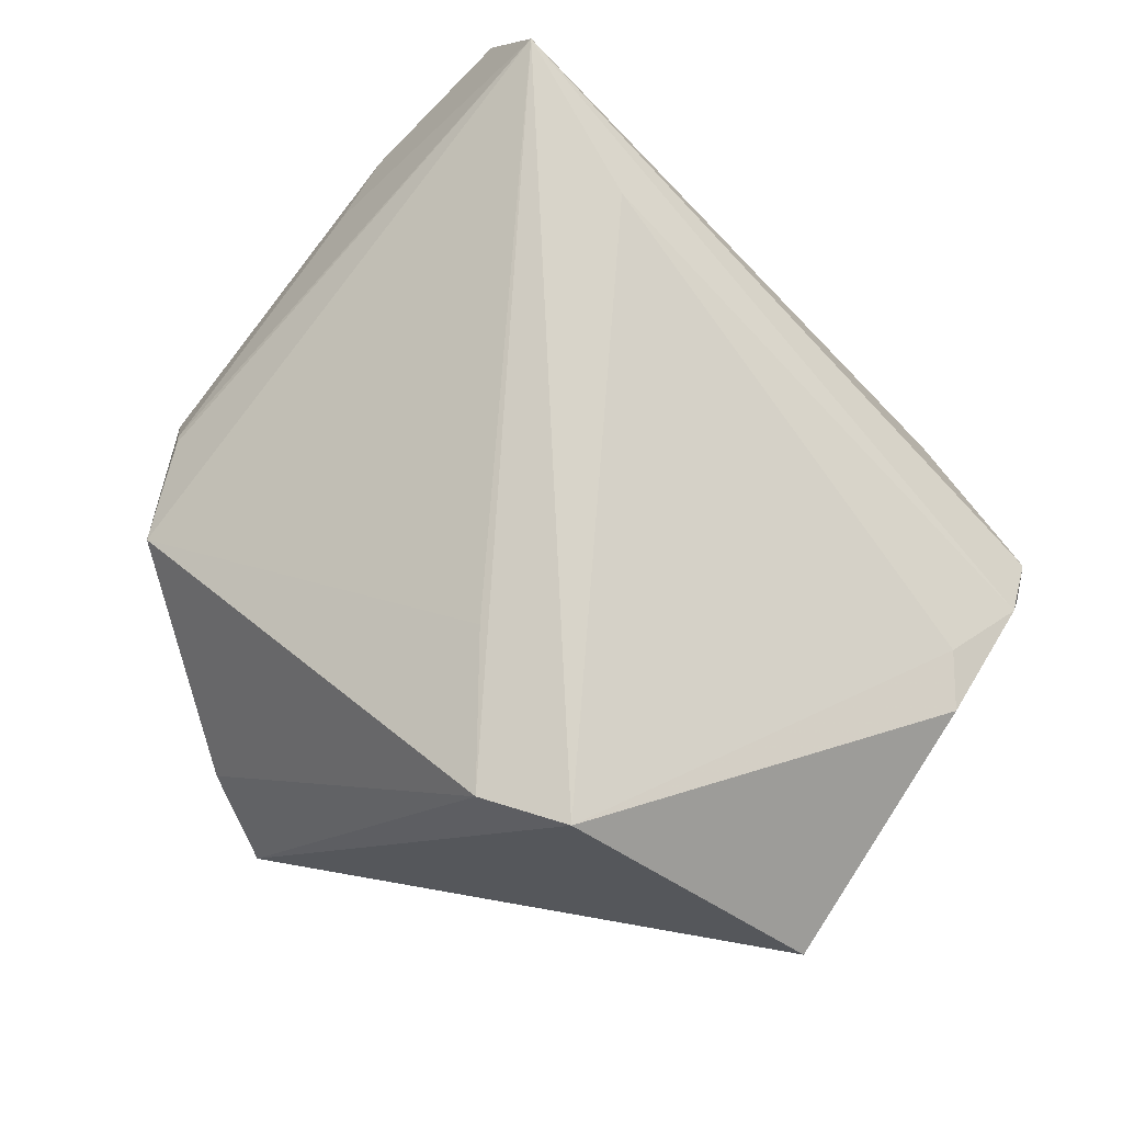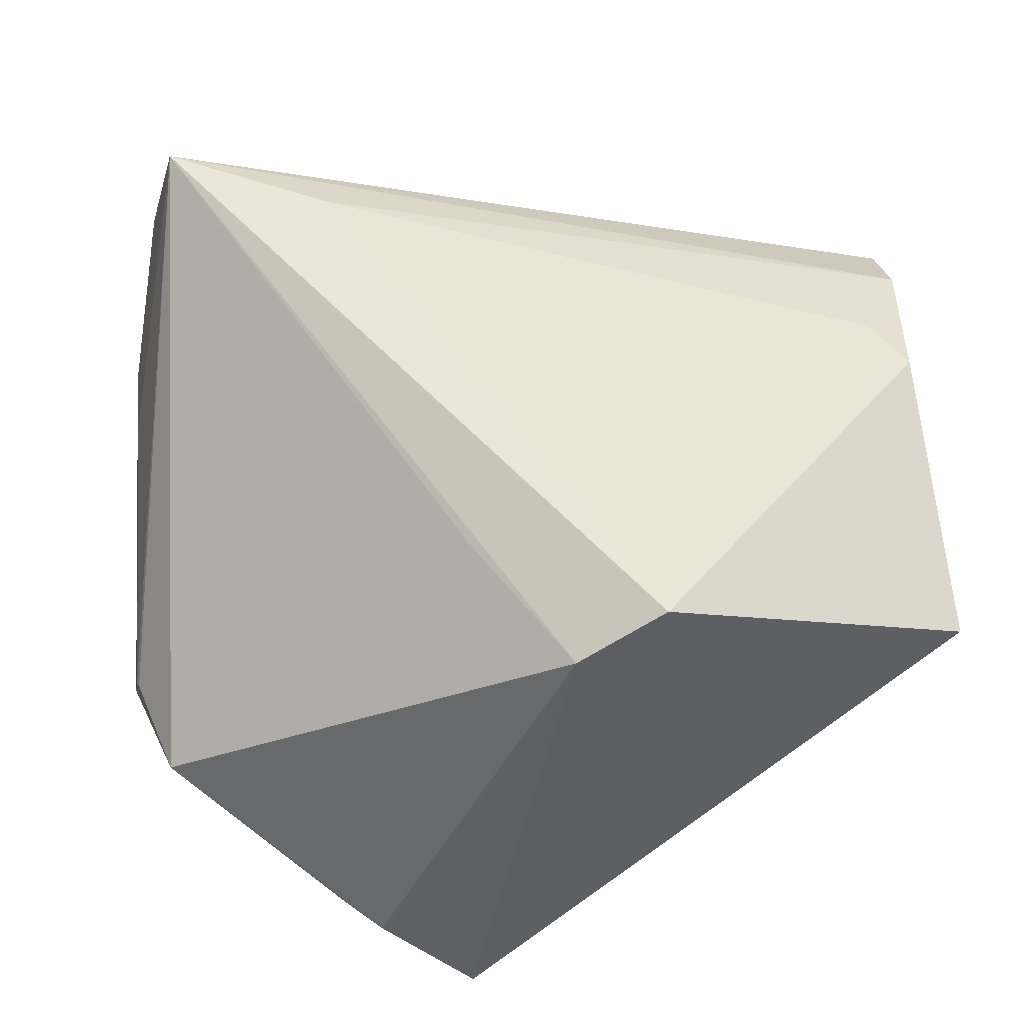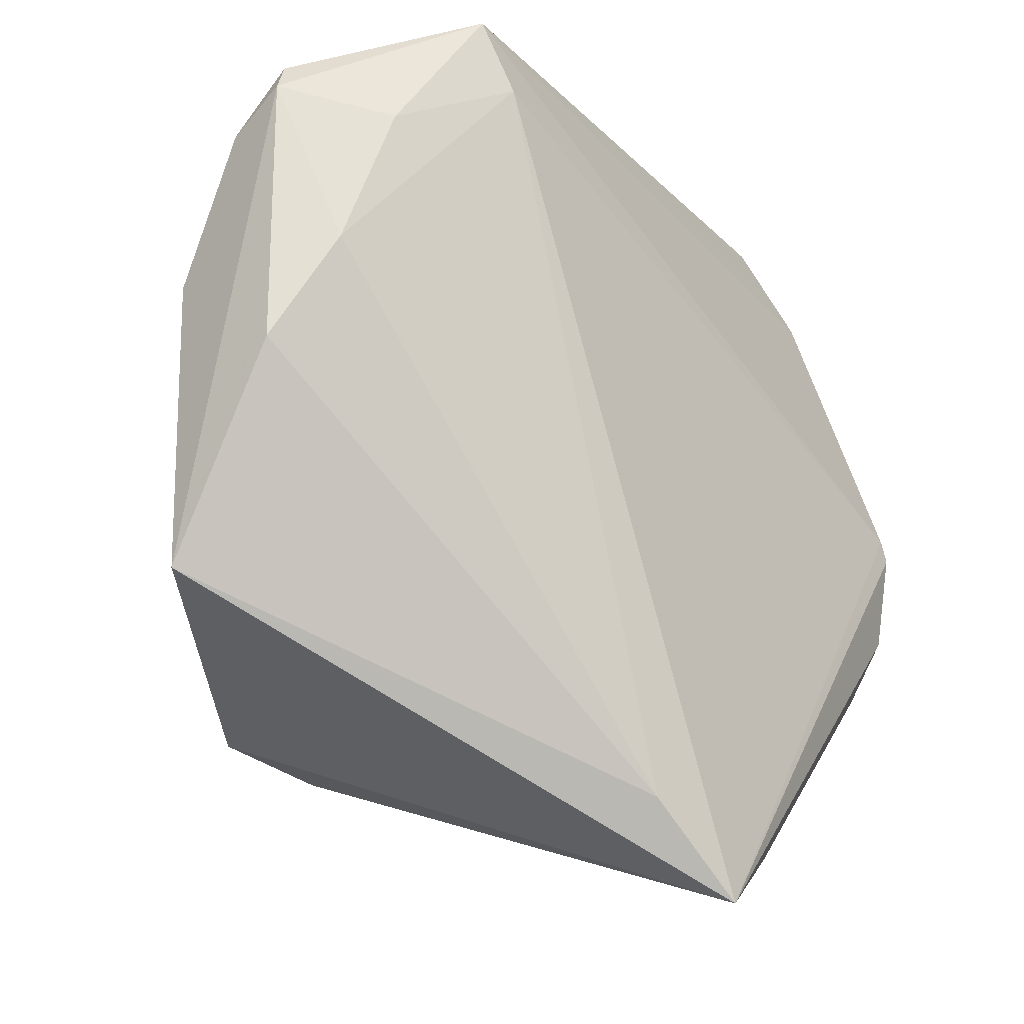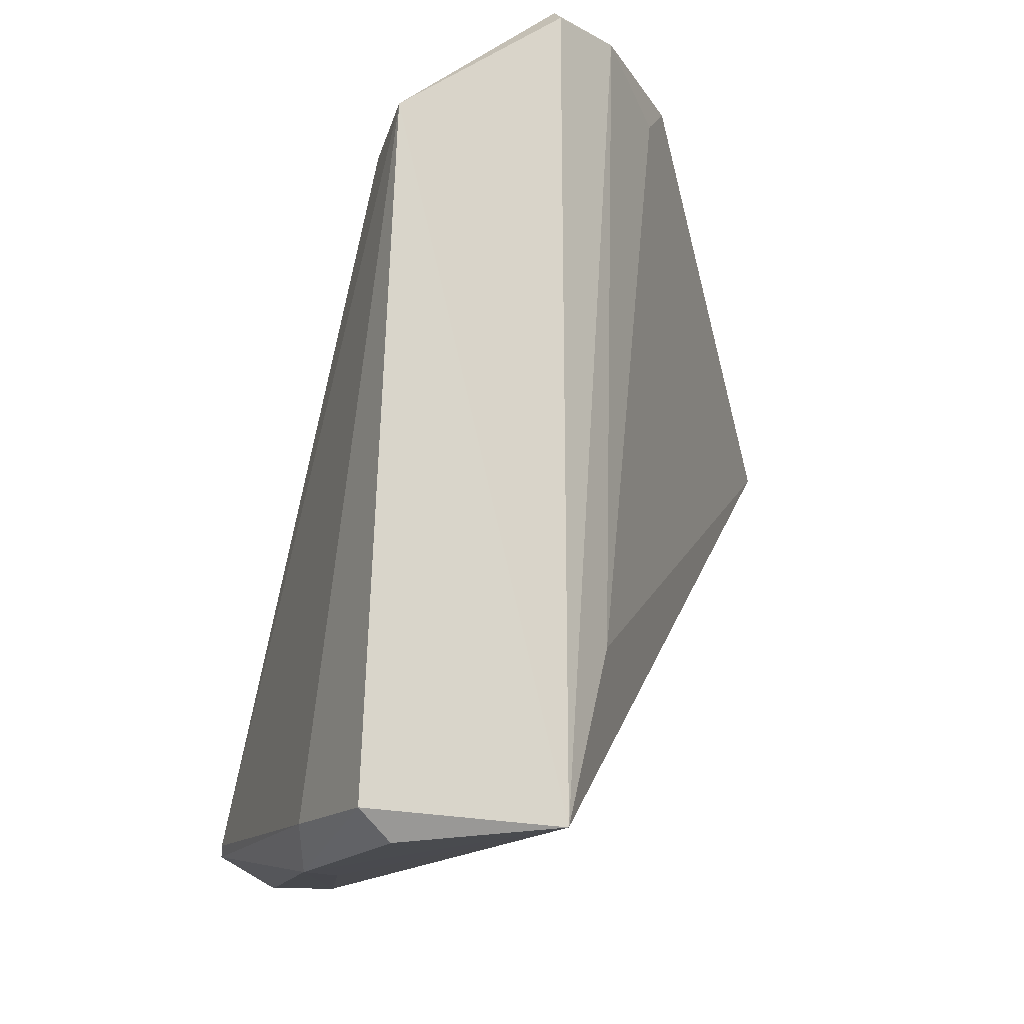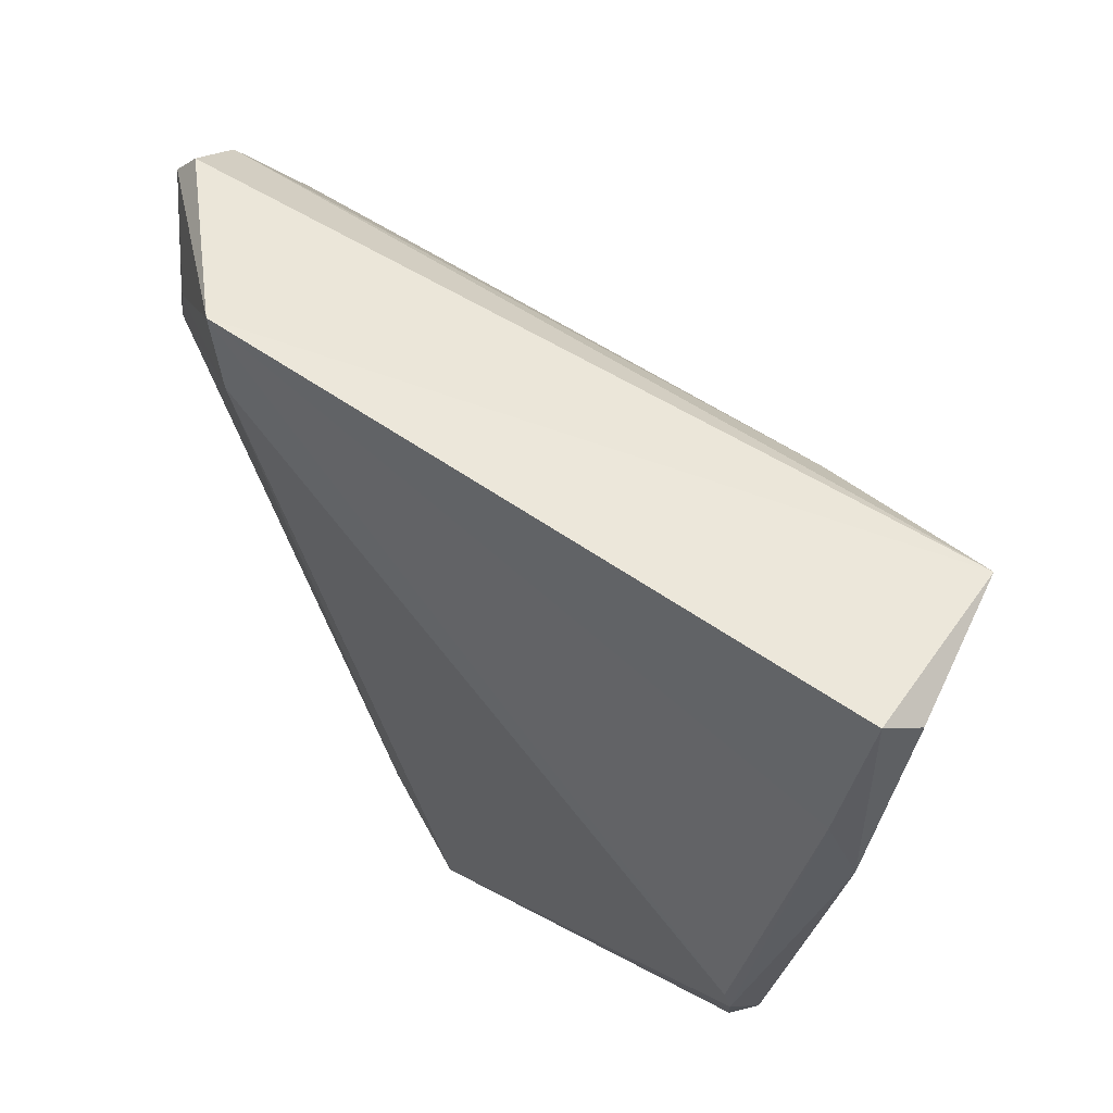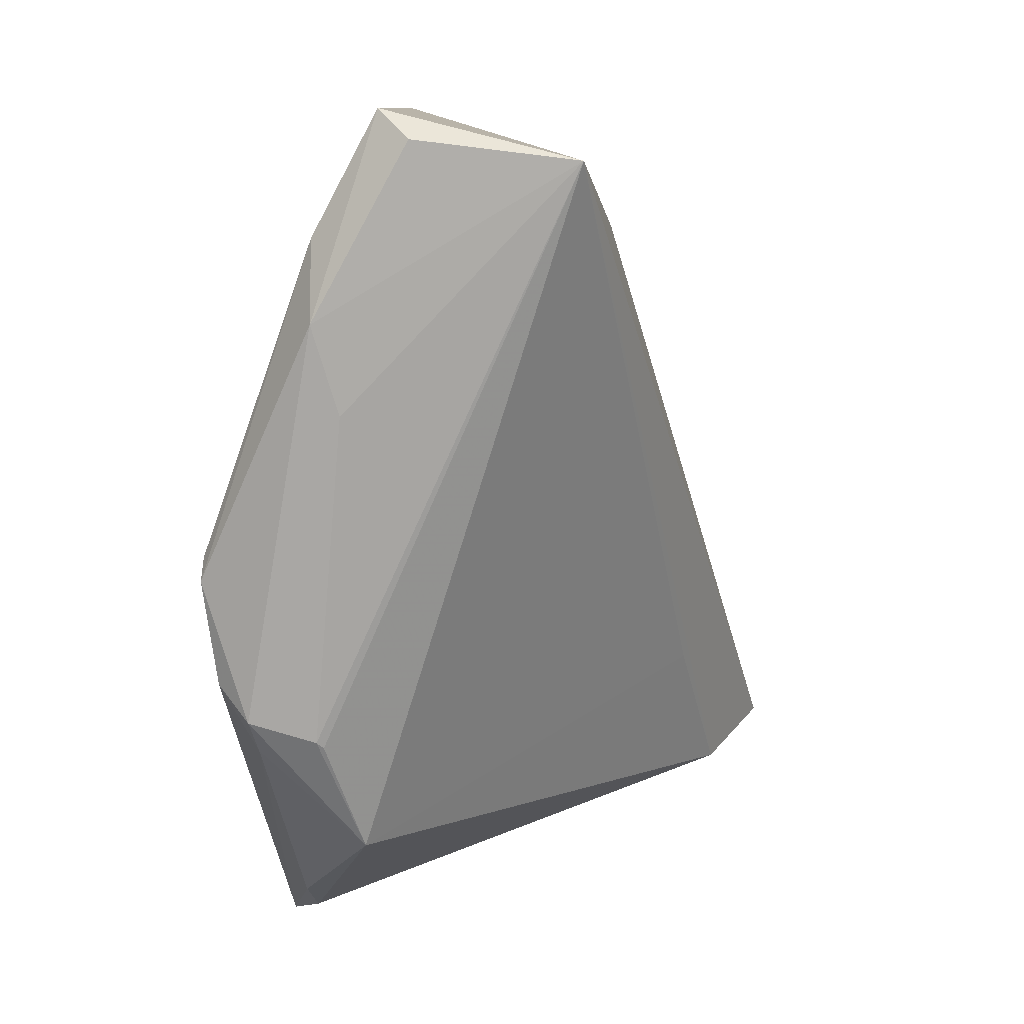
<metadata>
{"format":"obj","ext":"obj","renderer":"f3d","projection":"perspective","resolution":1024,"background":"white","views":[{"elev":74.3,"azim":37.5,"up":"+Z"},{"elev":-29.1,"azim":14.2,"up":"+Y"},{"elev":-19.9,"azim":138.7,"up":"+Y"},{"elev":74.8,"azim":-67.5,"up":"+Y"},{"elev":69.3,"azim":-126.0,"up":"+Y"},{"elev":11.4,"azim":-69.5,"up":"+Y"}]}
</metadata>
<code>
v 0.0007554 -0.01341 0.01788
v 0.000118 -0.03267 -0.01993
v -0.03904 0.03876 0.005587
v 0.03718 0.03168 -0.01058
v 0.03925 0.02565 -0.006143
v -0.03971 0.03052 -0.002996
v 0.04056 0.01184 -0.0006292
v 0.04271 -0.01644 -0.004372
v -0.04202 -0.008136 -0.01138
v 0.0399 0.003161 -0.01321
v 0.03674 0.0168 -0.0007302
v -0.04032 -0.01298 -0.002975
v -0.04062 -0.01417 -0.008343
v 0.02966 0.02654 -0.01762
v 0.01916 -0.0235 0.02034
v -0.03766 0.04119 0.002278
v -0.02069 -0.0344 -0.01351
v 0.01042 -0.0264 0.01814
v -0.03502 -0.02371 -0.0007931
v -0.03212 0.0369 0.01833
v -0.04185 0.003055 -0.01262
v 0.02063 0.03912 -0.01924
v -0.01566 0.03024 0.01534
v -0.04271 0.001077 -0.01253
v -0.04271 0.02367 -0.001831
v -0.04271 -0.01112 -0.008303
v 0.01767 0.03249 -0.02034
v 0.03881 0.02872 -0.01181
v 0.03463 0.01329 -0.01647
v -0.00916 -0.04119 -0.02034
v -0.03986 -0.01354 -0.002493
v -0.01687 -0.03734 -0.01413
v -0.04125 0.01586 9.804e-05
f 15 30 8
f 20 22 16
f 13 9 30
f 15 20 18
f 30 15 18
f 8 30 2
f 7 15 8
f 8 2 10
f 10 2 29
f 19 13 17
f 17 13 30
f 26 13 19
f 9 13 26
f 30 21 27
f 27 21 22
f 27 2 30
f 29 2 27
f 30 9 24
f 24 21 30
f 9 26 24
f 1 20 19
f 19 18 1
f 1 18 20
f 15 7 11
f 11 7 5
f 14 27 22
f 29 27 14
f 8 10 28
f 28 10 29
f 28 7 8
f 5 7 28
f 28 14 22
f 29 14 28
f 30 18 32
f 32 17 30
f 32 18 19
f 19 17 32
f 12 26 19
f 3 20 16
f 23 5 20
f 23 11 5
f 23 20 15
f 15 11 23
f 4 28 22
f 5 28 4
f 22 20 4
f 20 5 4
f 19 20 31
f 31 12 19
f 20 12 31
f 25 3 16
f 25 24 26
f 26 12 25
f 20 3 25
f 6 25 16
f 24 25 6
f 16 22 6
f 21 24 6
f 22 21 6
f 33 12 20
f 20 25 33
f 33 25 12

</code>
